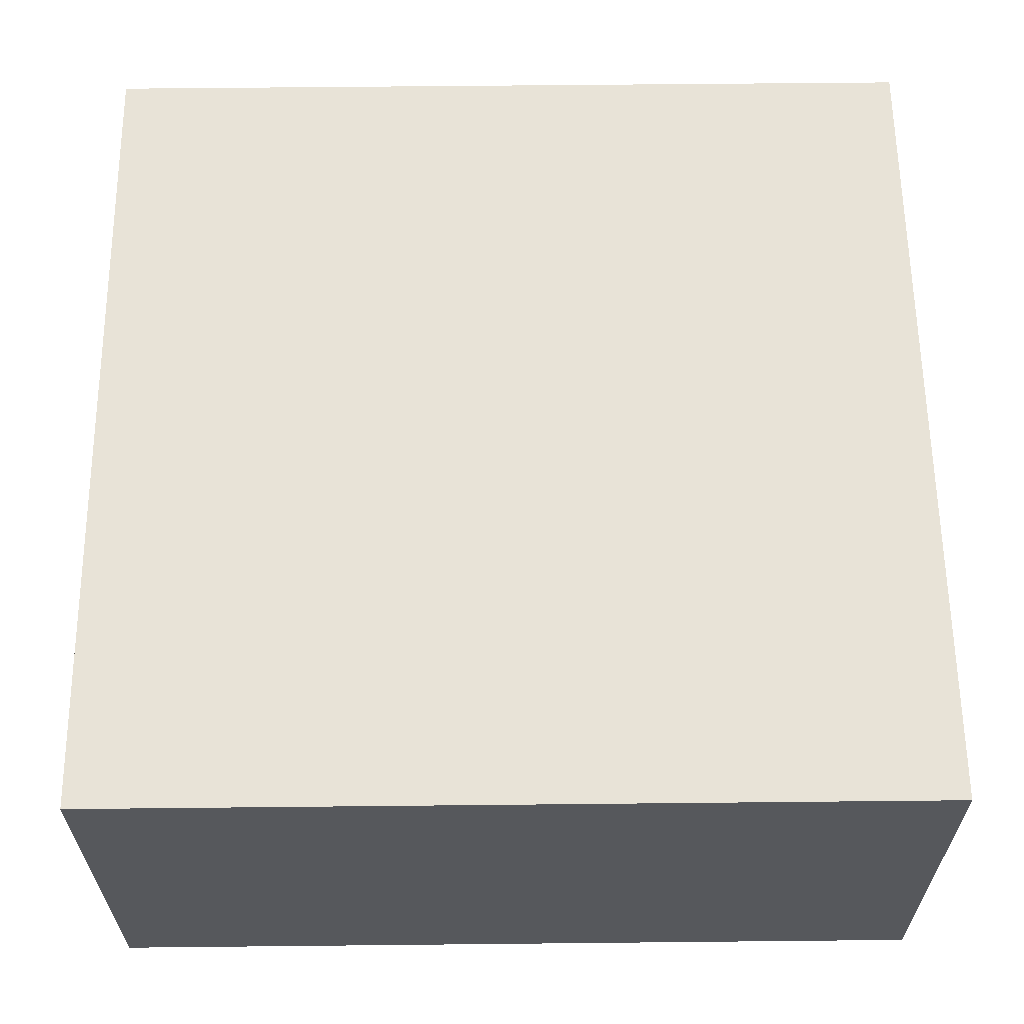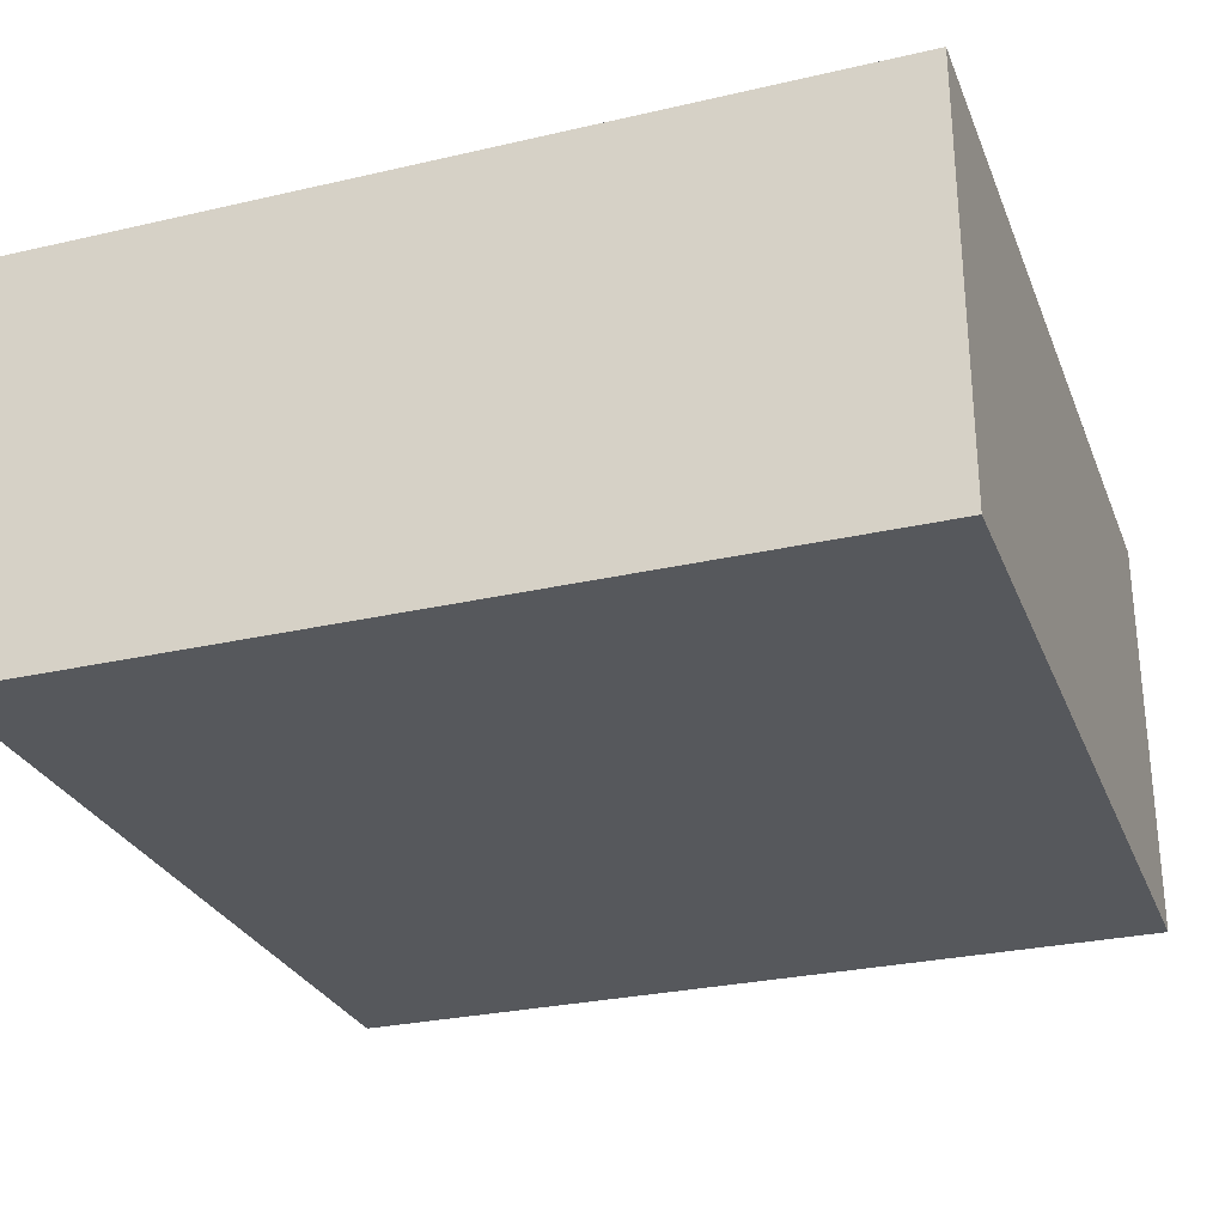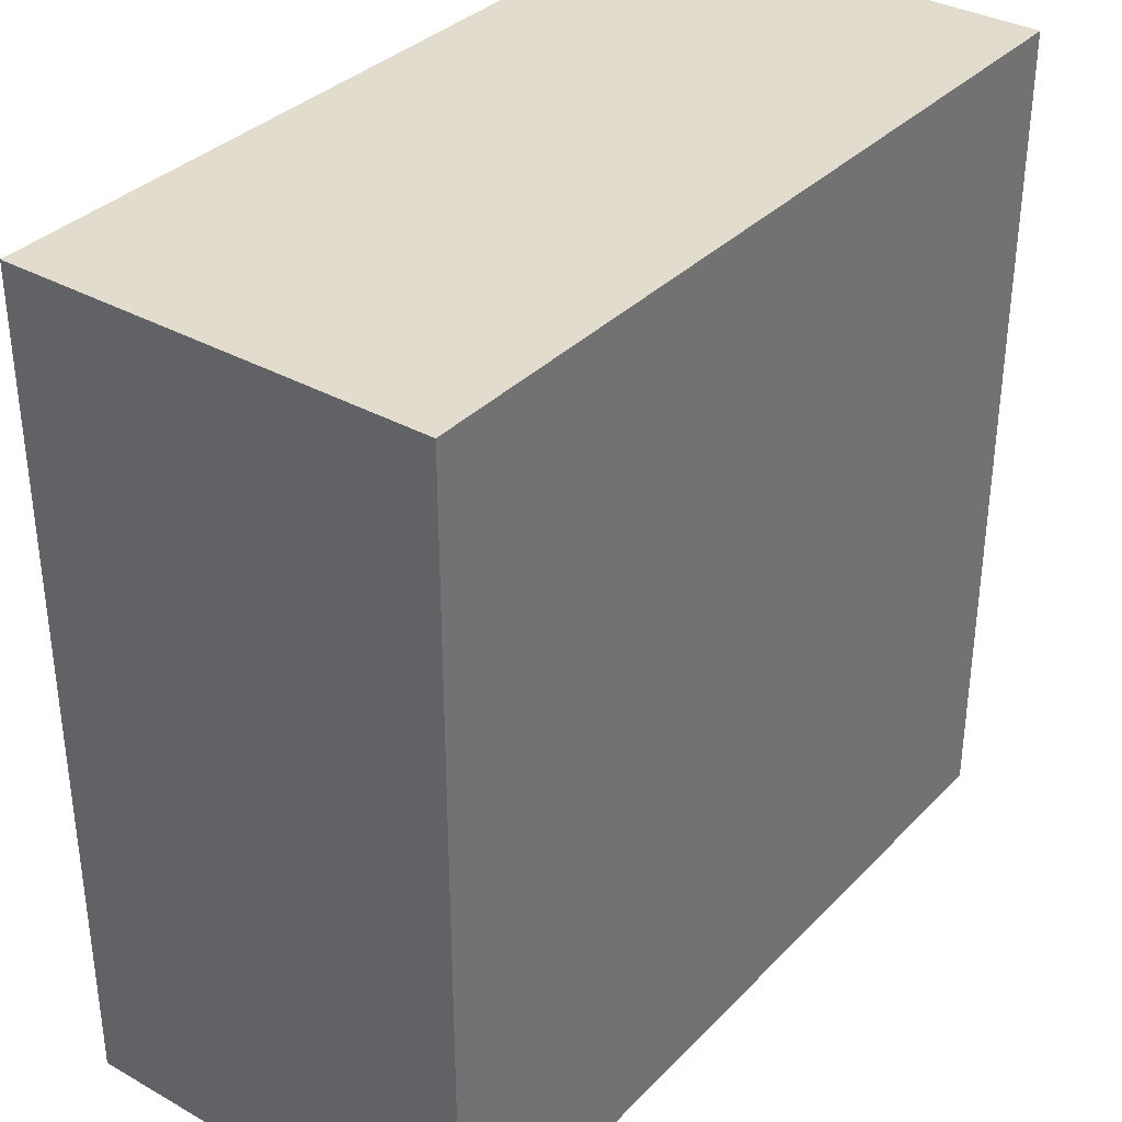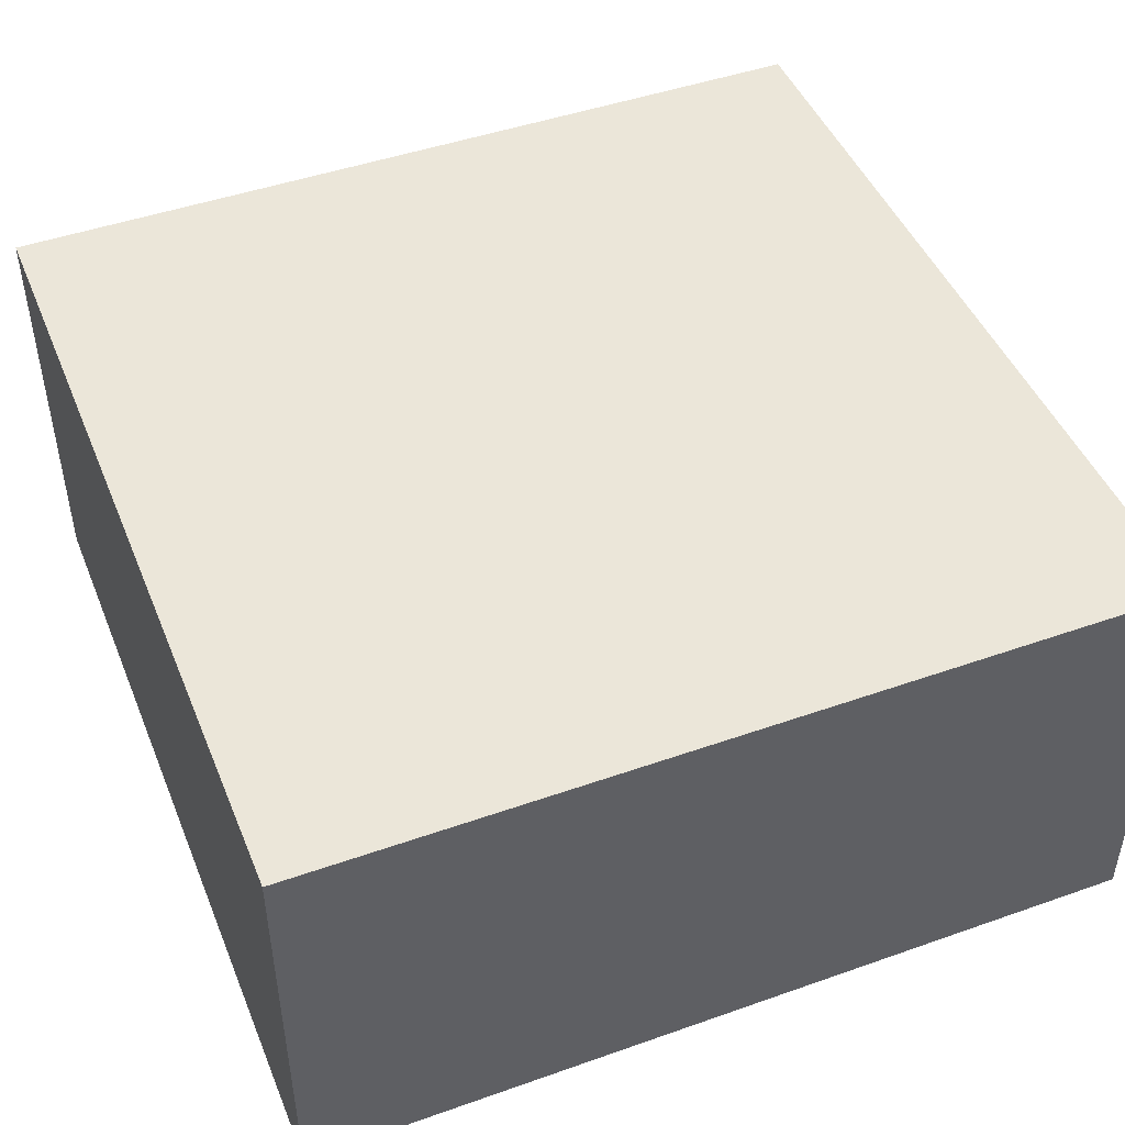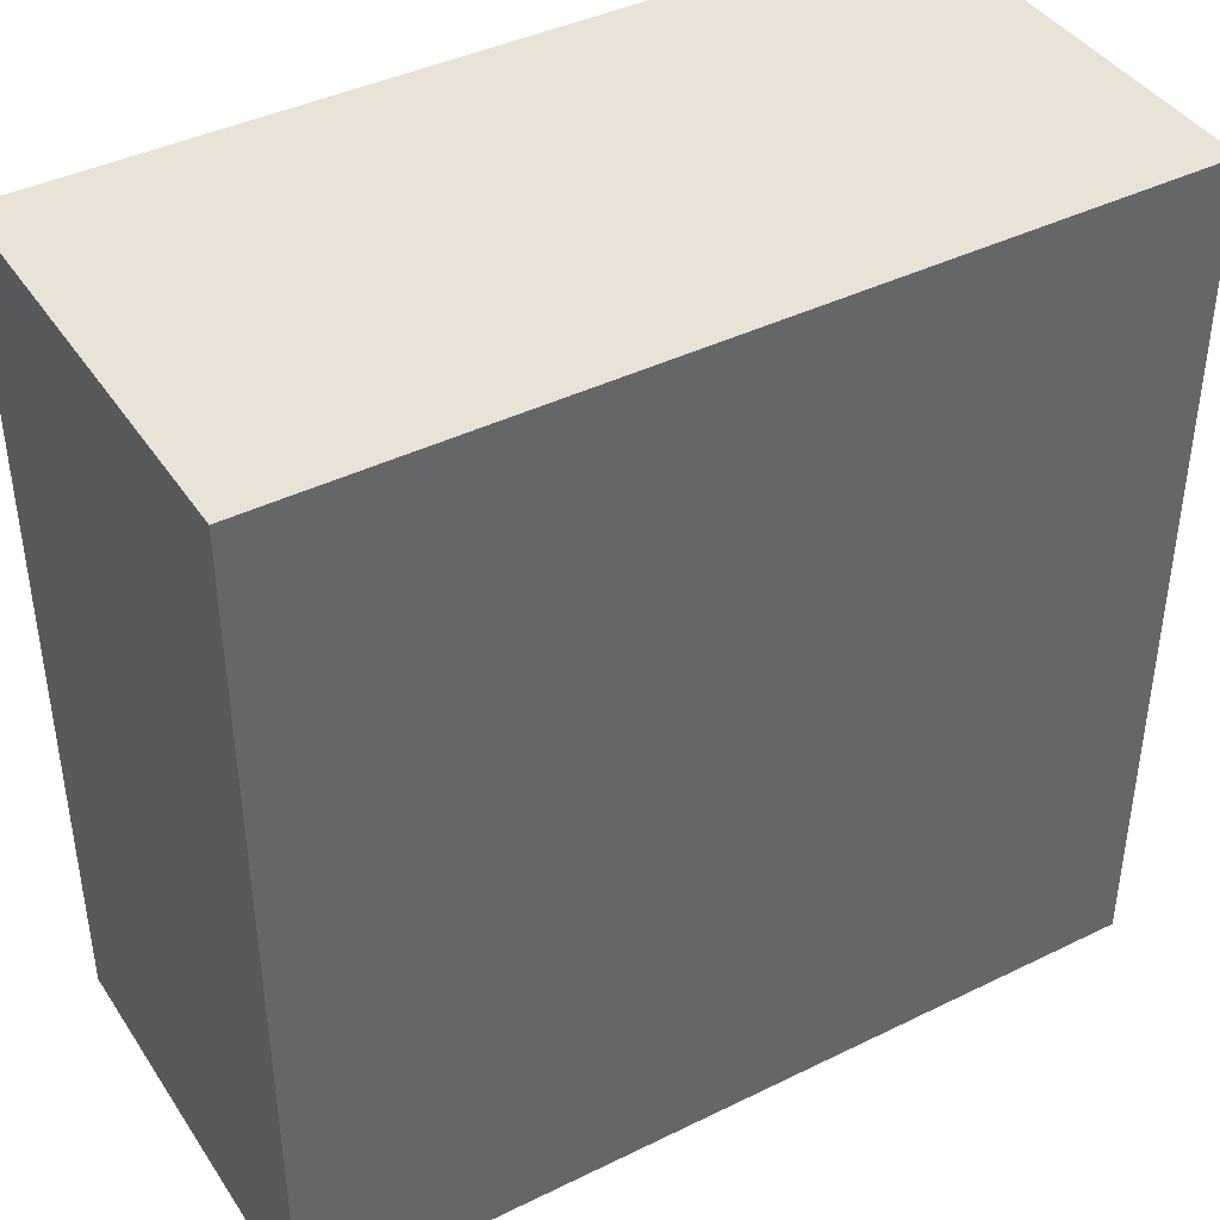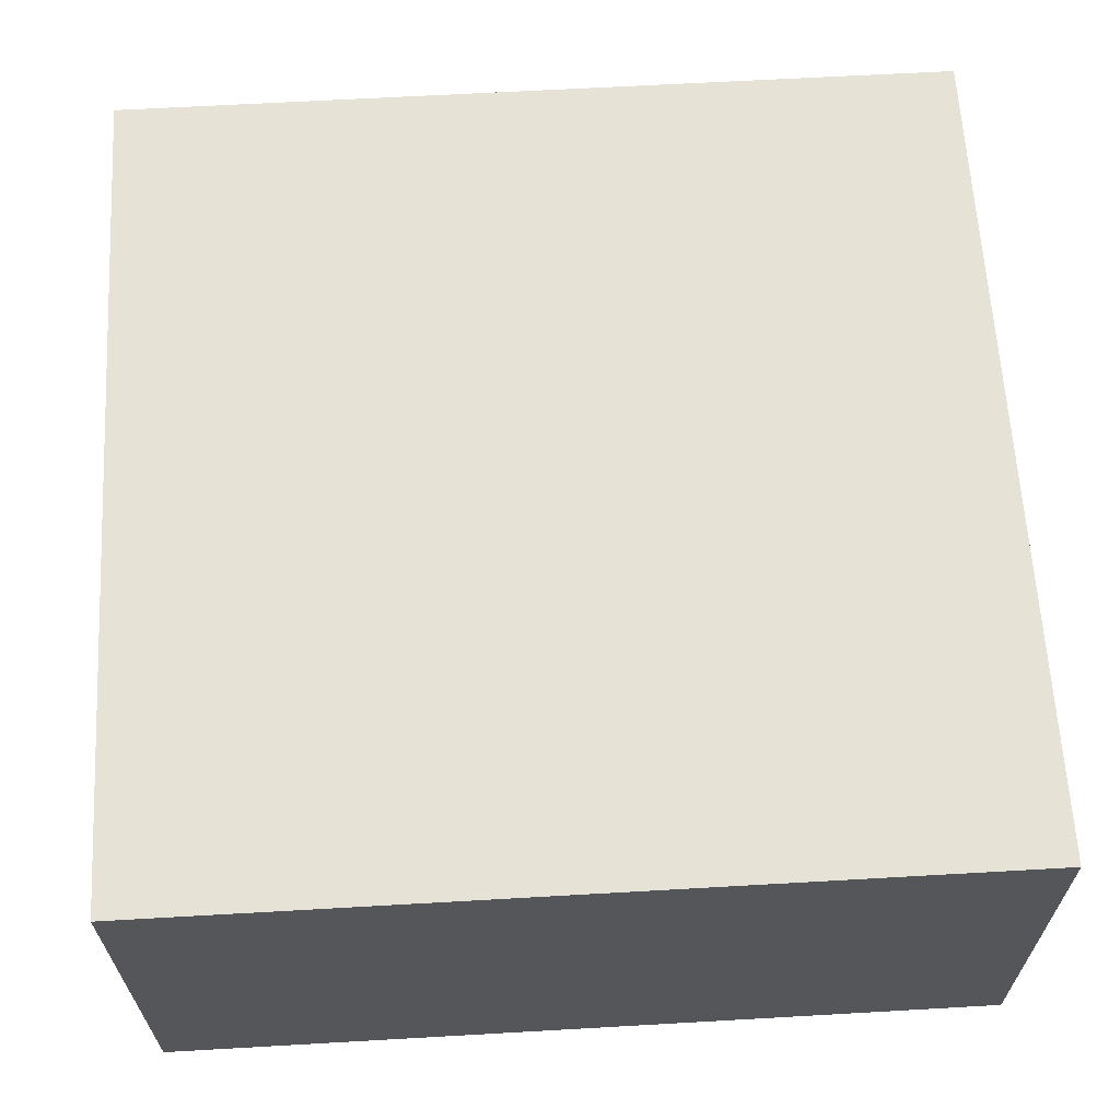
<metadata>
{"format":"obj","ext":"obj","renderer":"f3d","projection":"perspective","resolution":1024,"background":"white","views":[{"elev":61.6,"azim":89.4,"up":"+Y"},{"elev":-28.3,"azim":-70.8,"up":"+Y"},{"elev":34.7,"azim":126.9,"up":"+Z"},{"elev":46.7,"azim":-21.8,"up":"+Y"},{"elev":41.4,"azim":149.3,"up":"+Z"},{"elev":63.7,"azim":-93.3,"up":"+Y"}]}
</metadata>
<code>
v -5 -2.5 -5
v -5 2.5 -5
v -0.4919 -2.5 -5
v -0.4919 2.5 -5
v 0.4919 -2.5 -5
v 0.4919 2.5 -5
v 5 -2.5 -5
v 5 2.5 -5
v 5 -2.5 -0.4629
v 5 2.5 -0.4629
v 5 -2.5 0.4629
v 5 2.5 0.4629
v 5 -2.5 5
v 5 2.5 5
v 0.4919 -2.5 5
v 0.4919 2.5 5
v -0.4919 -2.5 5
v -0.4919 2.5 5
v -5 -2.5 5
v -5 2.5 5
v -5 -2.5 0.4629
v -5 2.5 0.4629
v -5 -2.5 -0.4629
v -5 2.5 -0.4629
v -0.4919 2.5 -0.4629
v -0.4919 2.5 0.4629
v 0.4919 2.5 -0.4629
v 0.4919 2.5 0.4629
v -0.4919 -2.5 0.4629
v -0.4919 -2.5 -0.4629
v 0.4919 -2.5 0.4629
v 0.4919 -2.5 -0.4629
o d_hez5
f 1 2 4 3
f 5 6 8 7
f 7 8 10 9
f 11 12 14 13
f 13 14 16 15
f 17 18 20 19
f 19 20 22 21
f 23 24 2 1
f 2 24 25 4
f 6 27 10 8
f 22 20 18 26
f 28 16 14 12
f 19 21 29 17
f 15 31 11 13
f 23 1 3 30
f 32 5 7 9
f 3 4 6 5
f 9 10 12 11
f 15 16 18 17
f 21 22 24 23
f 4 25 27 6
f 24 22 26 25
f 25 26 28 27
f 27 28 12 10
f 26 18 16 28
f 17 29 31 15
f 21 23 30 29
f 29 30 32 31
f 31 32 9 11
f 30 3 5 32

</code>
